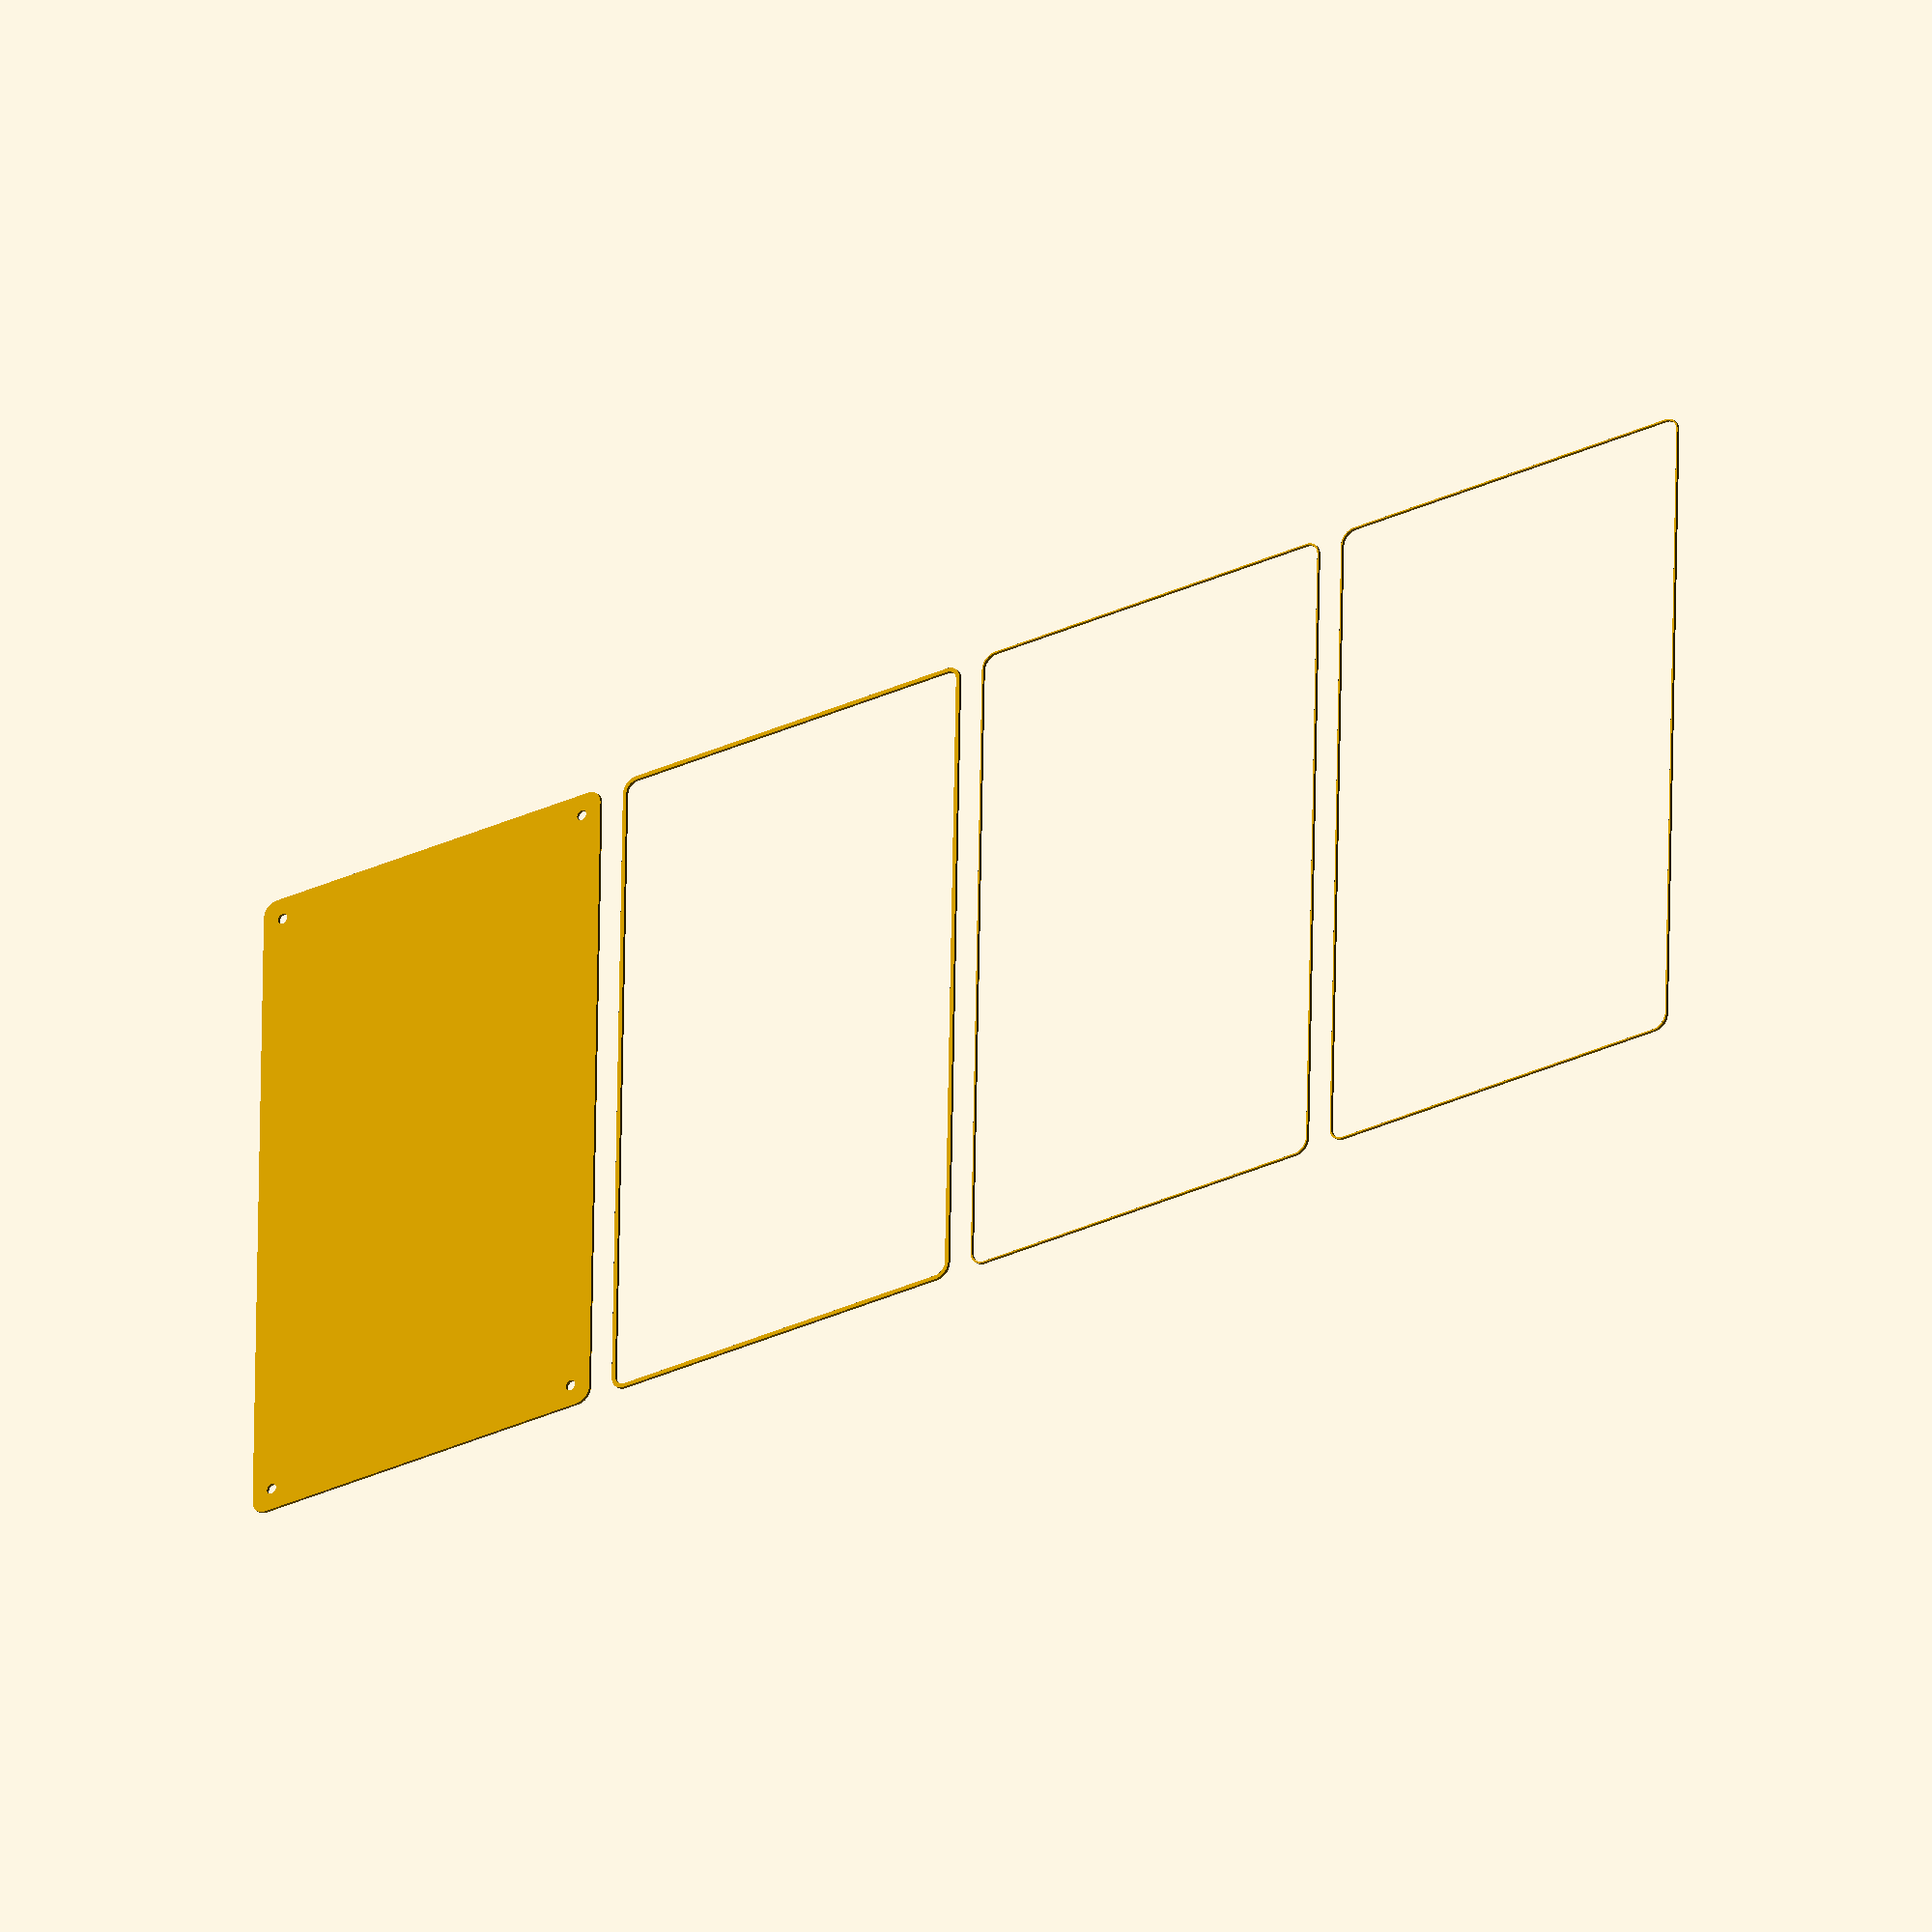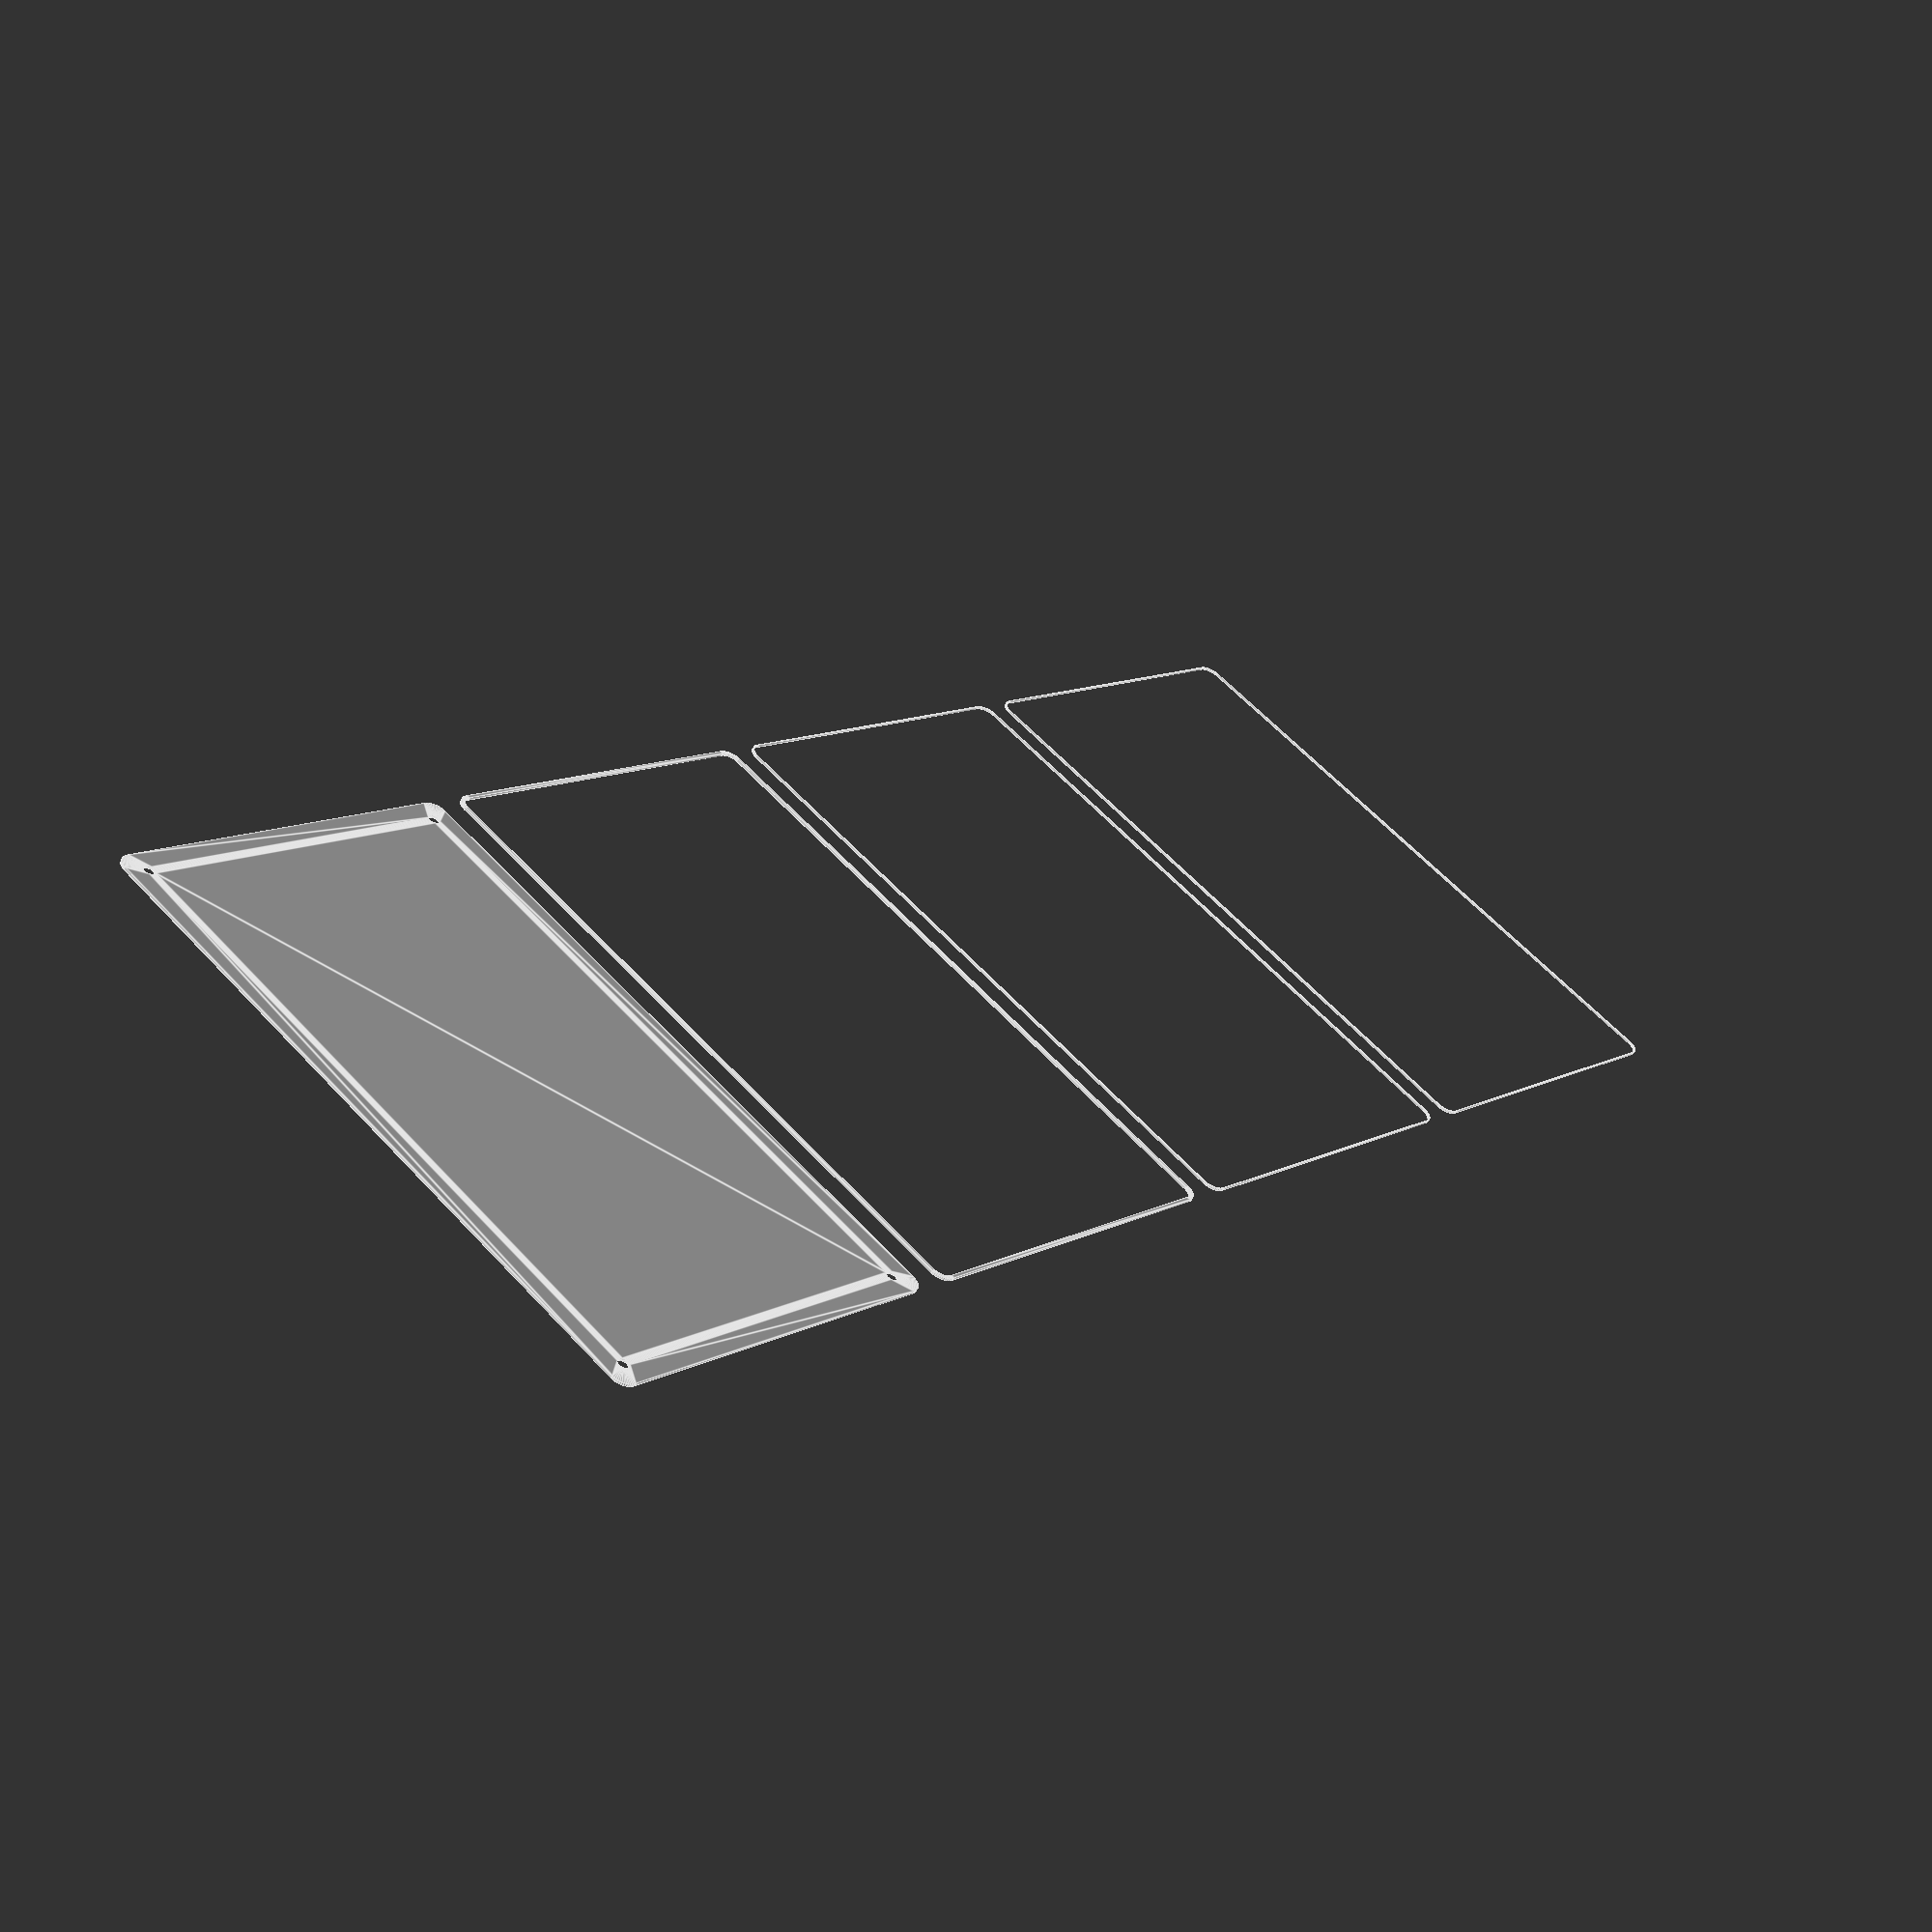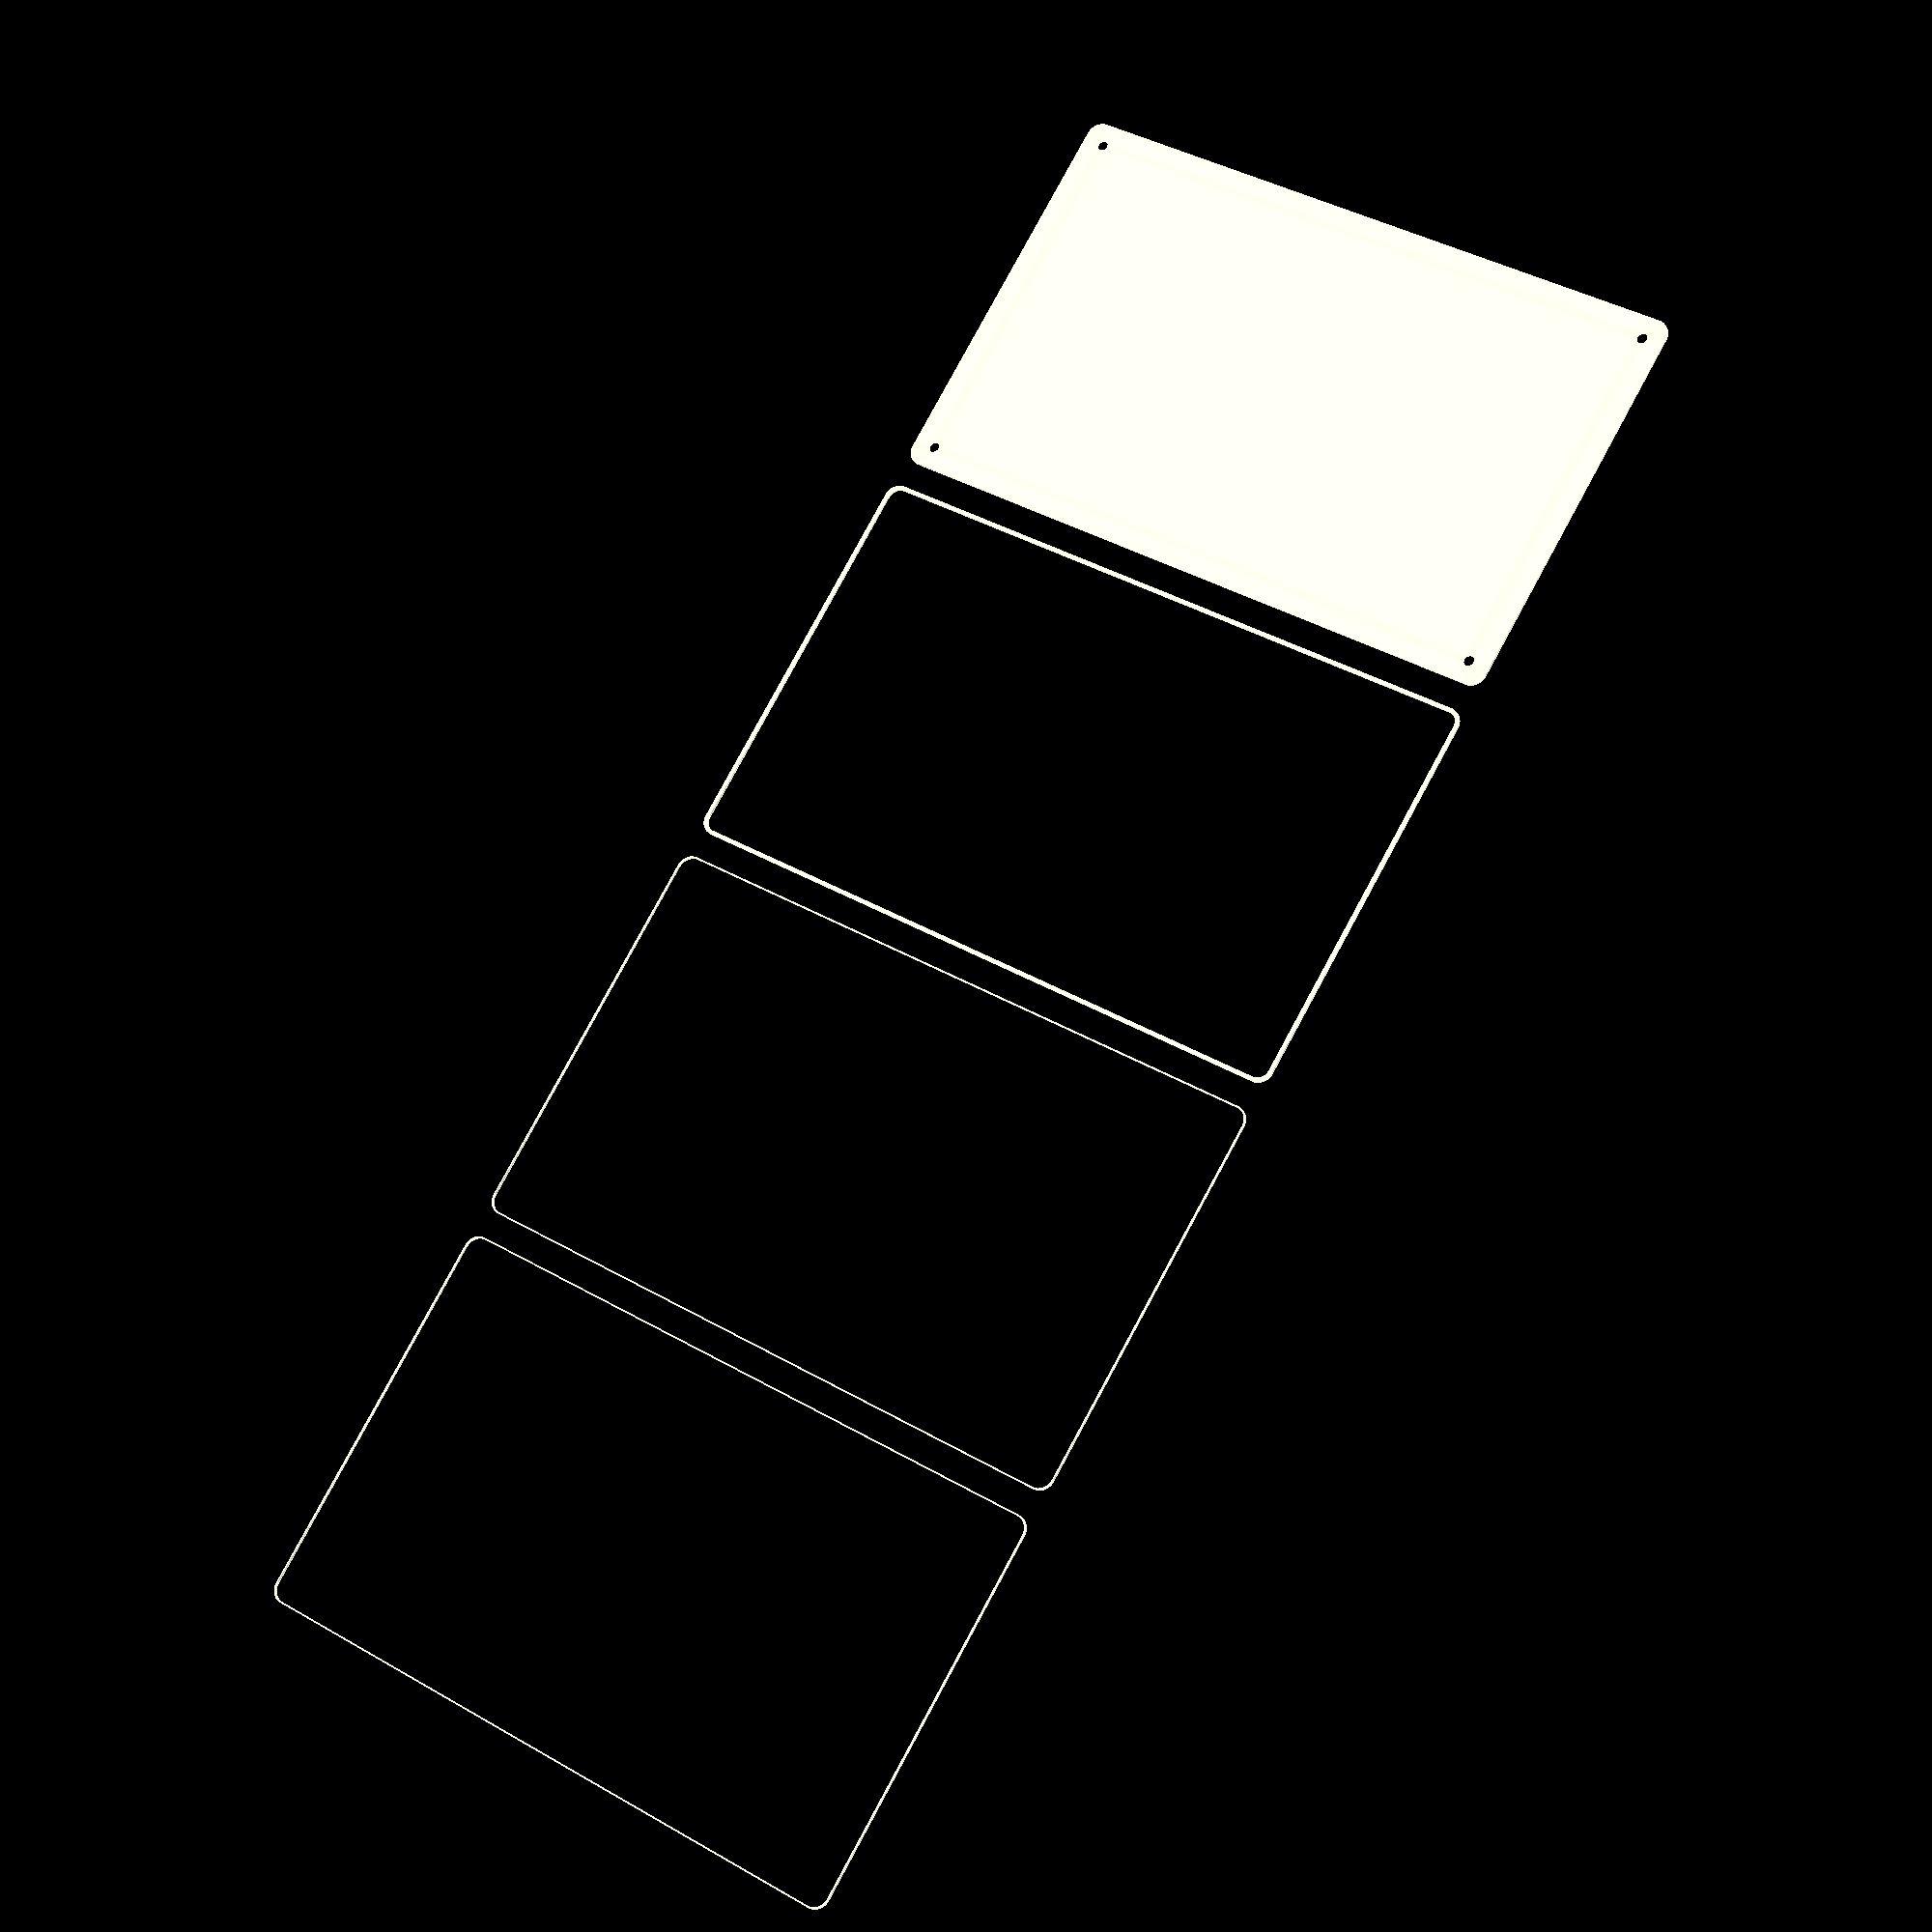
<openscad>
$fn = 50;


union() {
	translate(v = [0, 0, 0]) {
		projection() {
			intersection() {
				translate(v = [-500, -500, -9.0000000000]) {
					cube(size = [1000, 1000, 0.1000000000]);
				}
				difference() {
					union() {
						hull() {
							translate(v = [-107.5000000000, 62.5000000000, 0]) {
								cylinder(h = 21, r = 5);
							}
							translate(v = [107.5000000000, 62.5000000000, 0]) {
								cylinder(h = 21, r = 5);
							}
							translate(v = [-107.5000000000, -62.5000000000, 0]) {
								cylinder(h = 21, r = 5);
							}
							translate(v = [107.5000000000, -62.5000000000, 0]) {
								cylinder(h = 21, r = 5);
							}
						}
					}
					union() {
						translate(v = [-105.0000000000, -60.0000000000, 1]) {
							rotate(a = [0, 0, 0]) {
								difference() {
									union() {
										cylinder(h = 3, r = 2.9000000000);
										translate(v = [0, 0, -10.0000000000]) {
											cylinder(h = 10, r = 1.5000000000);
										}
										translate(v = [0, 0, -10.0000000000]) {
											cylinder(h = 10, r = 1.8000000000);
										}
										translate(v = [0, 0, -10.0000000000]) {
											cylinder(h = 10, r = 1.5000000000);
										}
									}
									union();
								}
							}
						}
						translate(v = [105.0000000000, -60.0000000000, 1]) {
							rotate(a = [0, 0, 0]) {
								difference() {
									union() {
										cylinder(h = 3, r = 2.9000000000);
										translate(v = [0, 0, -10.0000000000]) {
											cylinder(h = 10, r = 1.5000000000);
										}
										translate(v = [0, 0, -10.0000000000]) {
											cylinder(h = 10, r = 1.8000000000);
										}
										translate(v = [0, 0, -10.0000000000]) {
											cylinder(h = 10, r = 1.5000000000);
										}
									}
									union();
								}
							}
						}
						translate(v = [-105.0000000000, 60.0000000000, 1]) {
							rotate(a = [0, 0, 0]) {
								difference() {
									union() {
										cylinder(h = 3, r = 2.9000000000);
										translate(v = [0, 0, -10.0000000000]) {
											cylinder(h = 10, r = 1.5000000000);
										}
										translate(v = [0, 0, -10.0000000000]) {
											cylinder(h = 10, r = 1.8000000000);
										}
										translate(v = [0, 0, -10.0000000000]) {
											cylinder(h = 10, r = 1.5000000000);
										}
									}
									union();
								}
							}
						}
						translate(v = [105.0000000000, 60.0000000000, 1]) {
							rotate(a = [0, 0, 0]) {
								difference() {
									union() {
										cylinder(h = 3, r = 2.9000000000);
										translate(v = [0, 0, -10.0000000000]) {
											cylinder(h = 10, r = 1.5000000000);
										}
										translate(v = [0, 0, -10.0000000000]) {
											cylinder(h = 10, r = 1.8000000000);
										}
										translate(v = [0, 0, -10.0000000000]) {
											cylinder(h = 10, r = 1.5000000000);
										}
									}
									union();
								}
							}
						}
						translate(v = [0, 0, 1]) {
							hull() {
								union() {
									translate(v = [-107.2500000000, 62.2500000000, 4.7500000000]) {
										cylinder(h = 31.5000000000, r = 4.7500000000);
									}
									translate(v = [-107.2500000000, 62.2500000000, 4.7500000000]) {
										sphere(r = 4.7500000000);
									}
									translate(v = [-107.2500000000, 62.2500000000, 36.2500000000]) {
										sphere(r = 4.7500000000);
									}
								}
								union() {
									translate(v = [107.2500000000, 62.2500000000, 4.7500000000]) {
										cylinder(h = 31.5000000000, r = 4.7500000000);
									}
									translate(v = [107.2500000000, 62.2500000000, 4.7500000000]) {
										sphere(r = 4.7500000000);
									}
									translate(v = [107.2500000000, 62.2500000000, 36.2500000000]) {
										sphere(r = 4.7500000000);
									}
								}
								union() {
									translate(v = [-107.2500000000, -62.2500000000, 4.7500000000]) {
										cylinder(h = 31.5000000000, r = 4.7500000000);
									}
									translate(v = [-107.2500000000, -62.2500000000, 4.7500000000]) {
										sphere(r = 4.7500000000);
									}
									translate(v = [-107.2500000000, -62.2500000000, 36.2500000000]) {
										sphere(r = 4.7500000000);
									}
								}
								union() {
									translate(v = [107.2500000000, -62.2500000000, 4.7500000000]) {
										cylinder(h = 31.5000000000, r = 4.7500000000);
									}
									translate(v = [107.2500000000, -62.2500000000, 4.7500000000]) {
										sphere(r = 4.7500000000);
									}
									translate(v = [107.2500000000, -62.2500000000, 36.2500000000]) {
										sphere(r = 4.7500000000);
									}
								}
							}
						}
					}
				}
			}
		}
	}
	translate(v = [0, 144, 0]) {
		projection() {
			intersection() {
				translate(v = [-500, -500, -6.0000000000]) {
					cube(size = [1000, 1000, 0.1000000000]);
				}
				difference() {
					union() {
						hull() {
							translate(v = [-107.5000000000, 62.5000000000, 0]) {
								cylinder(h = 21, r = 5);
							}
							translate(v = [107.5000000000, 62.5000000000, 0]) {
								cylinder(h = 21, r = 5);
							}
							translate(v = [-107.5000000000, -62.5000000000, 0]) {
								cylinder(h = 21, r = 5);
							}
							translate(v = [107.5000000000, -62.5000000000, 0]) {
								cylinder(h = 21, r = 5);
							}
						}
					}
					union() {
						translate(v = [-105.0000000000, -60.0000000000, 1]) {
							rotate(a = [0, 0, 0]) {
								difference() {
									union() {
										cylinder(h = 3, r = 2.9000000000);
										translate(v = [0, 0, -10.0000000000]) {
											cylinder(h = 10, r = 1.5000000000);
										}
										translate(v = [0, 0, -10.0000000000]) {
											cylinder(h = 10, r = 1.8000000000);
										}
										translate(v = [0, 0, -10.0000000000]) {
											cylinder(h = 10, r = 1.5000000000);
										}
									}
									union();
								}
							}
						}
						translate(v = [105.0000000000, -60.0000000000, 1]) {
							rotate(a = [0, 0, 0]) {
								difference() {
									union() {
										cylinder(h = 3, r = 2.9000000000);
										translate(v = [0, 0, -10.0000000000]) {
											cylinder(h = 10, r = 1.5000000000);
										}
										translate(v = [0, 0, -10.0000000000]) {
											cylinder(h = 10, r = 1.8000000000);
										}
										translate(v = [0, 0, -10.0000000000]) {
											cylinder(h = 10, r = 1.5000000000);
										}
									}
									union();
								}
							}
						}
						translate(v = [-105.0000000000, 60.0000000000, 1]) {
							rotate(a = [0, 0, 0]) {
								difference() {
									union() {
										cylinder(h = 3, r = 2.9000000000);
										translate(v = [0, 0, -10.0000000000]) {
											cylinder(h = 10, r = 1.5000000000);
										}
										translate(v = [0, 0, -10.0000000000]) {
											cylinder(h = 10, r = 1.8000000000);
										}
										translate(v = [0, 0, -10.0000000000]) {
											cylinder(h = 10, r = 1.5000000000);
										}
									}
									union();
								}
							}
						}
						translate(v = [105.0000000000, 60.0000000000, 1]) {
							rotate(a = [0, 0, 0]) {
								difference() {
									union() {
										cylinder(h = 3, r = 2.9000000000);
										translate(v = [0, 0, -10.0000000000]) {
											cylinder(h = 10, r = 1.5000000000);
										}
										translate(v = [0, 0, -10.0000000000]) {
											cylinder(h = 10, r = 1.8000000000);
										}
										translate(v = [0, 0, -10.0000000000]) {
											cylinder(h = 10, r = 1.5000000000);
										}
									}
									union();
								}
							}
						}
						translate(v = [0, 0, 1]) {
							hull() {
								union() {
									translate(v = [-107.2500000000, 62.2500000000, 4.7500000000]) {
										cylinder(h = 31.5000000000, r = 4.7500000000);
									}
									translate(v = [-107.2500000000, 62.2500000000, 4.7500000000]) {
										sphere(r = 4.7500000000);
									}
									translate(v = [-107.2500000000, 62.2500000000, 36.2500000000]) {
										sphere(r = 4.7500000000);
									}
								}
								union() {
									translate(v = [107.2500000000, 62.2500000000, 4.7500000000]) {
										cylinder(h = 31.5000000000, r = 4.7500000000);
									}
									translate(v = [107.2500000000, 62.2500000000, 4.7500000000]) {
										sphere(r = 4.7500000000);
									}
									translate(v = [107.2500000000, 62.2500000000, 36.2500000000]) {
										sphere(r = 4.7500000000);
									}
								}
								union() {
									translate(v = [-107.2500000000, -62.2500000000, 4.7500000000]) {
										cylinder(h = 31.5000000000, r = 4.7500000000);
									}
									translate(v = [-107.2500000000, -62.2500000000, 4.7500000000]) {
										sphere(r = 4.7500000000);
									}
									translate(v = [-107.2500000000, -62.2500000000, 36.2500000000]) {
										sphere(r = 4.7500000000);
									}
								}
								union() {
									translate(v = [107.2500000000, -62.2500000000, 4.7500000000]) {
										cylinder(h = 31.5000000000, r = 4.7500000000);
									}
									translate(v = [107.2500000000, -62.2500000000, 4.7500000000]) {
										sphere(r = 4.7500000000);
									}
									translate(v = [107.2500000000, -62.2500000000, 36.2500000000]) {
										sphere(r = 4.7500000000);
									}
								}
							}
						}
					}
				}
			}
		}
	}
	translate(v = [0, 288, 0]) {
		projection() {
			intersection() {
				translate(v = [-500, -500, -3.0000000000]) {
					cube(size = [1000, 1000, 0.1000000000]);
				}
				difference() {
					union() {
						hull() {
							translate(v = [-107.5000000000, 62.5000000000, 0]) {
								cylinder(h = 21, r = 5);
							}
							translate(v = [107.5000000000, 62.5000000000, 0]) {
								cylinder(h = 21, r = 5);
							}
							translate(v = [-107.5000000000, -62.5000000000, 0]) {
								cylinder(h = 21, r = 5);
							}
							translate(v = [107.5000000000, -62.5000000000, 0]) {
								cylinder(h = 21, r = 5);
							}
						}
					}
					union() {
						translate(v = [-105.0000000000, -60.0000000000, 1]) {
							rotate(a = [0, 0, 0]) {
								difference() {
									union() {
										cylinder(h = 3, r = 2.9000000000);
										translate(v = [0, 0, -10.0000000000]) {
											cylinder(h = 10, r = 1.5000000000);
										}
										translate(v = [0, 0, -10.0000000000]) {
											cylinder(h = 10, r = 1.8000000000);
										}
										translate(v = [0, 0, -10.0000000000]) {
											cylinder(h = 10, r = 1.5000000000);
										}
									}
									union();
								}
							}
						}
						translate(v = [105.0000000000, -60.0000000000, 1]) {
							rotate(a = [0, 0, 0]) {
								difference() {
									union() {
										cylinder(h = 3, r = 2.9000000000);
										translate(v = [0, 0, -10.0000000000]) {
											cylinder(h = 10, r = 1.5000000000);
										}
										translate(v = [0, 0, -10.0000000000]) {
											cylinder(h = 10, r = 1.8000000000);
										}
										translate(v = [0, 0, -10.0000000000]) {
											cylinder(h = 10, r = 1.5000000000);
										}
									}
									union();
								}
							}
						}
						translate(v = [-105.0000000000, 60.0000000000, 1]) {
							rotate(a = [0, 0, 0]) {
								difference() {
									union() {
										cylinder(h = 3, r = 2.9000000000);
										translate(v = [0, 0, -10.0000000000]) {
											cylinder(h = 10, r = 1.5000000000);
										}
										translate(v = [0, 0, -10.0000000000]) {
											cylinder(h = 10, r = 1.8000000000);
										}
										translate(v = [0, 0, -10.0000000000]) {
											cylinder(h = 10, r = 1.5000000000);
										}
									}
									union();
								}
							}
						}
						translate(v = [105.0000000000, 60.0000000000, 1]) {
							rotate(a = [0, 0, 0]) {
								difference() {
									union() {
										cylinder(h = 3, r = 2.9000000000);
										translate(v = [0, 0, -10.0000000000]) {
											cylinder(h = 10, r = 1.5000000000);
										}
										translate(v = [0, 0, -10.0000000000]) {
											cylinder(h = 10, r = 1.8000000000);
										}
										translate(v = [0, 0, -10.0000000000]) {
											cylinder(h = 10, r = 1.5000000000);
										}
									}
									union();
								}
							}
						}
						translate(v = [0, 0, 1]) {
							hull() {
								union() {
									translate(v = [-107.2500000000, 62.2500000000, 4.7500000000]) {
										cylinder(h = 31.5000000000, r = 4.7500000000);
									}
									translate(v = [-107.2500000000, 62.2500000000, 4.7500000000]) {
										sphere(r = 4.7500000000);
									}
									translate(v = [-107.2500000000, 62.2500000000, 36.2500000000]) {
										sphere(r = 4.7500000000);
									}
								}
								union() {
									translate(v = [107.2500000000, 62.2500000000, 4.7500000000]) {
										cylinder(h = 31.5000000000, r = 4.7500000000);
									}
									translate(v = [107.2500000000, 62.2500000000, 4.7500000000]) {
										sphere(r = 4.7500000000);
									}
									translate(v = [107.2500000000, 62.2500000000, 36.2500000000]) {
										sphere(r = 4.7500000000);
									}
								}
								union() {
									translate(v = [-107.2500000000, -62.2500000000, 4.7500000000]) {
										cylinder(h = 31.5000000000, r = 4.7500000000);
									}
									translate(v = [-107.2500000000, -62.2500000000, 4.7500000000]) {
										sphere(r = 4.7500000000);
									}
									translate(v = [-107.2500000000, -62.2500000000, 36.2500000000]) {
										sphere(r = 4.7500000000);
									}
								}
								union() {
									translate(v = [107.2500000000, -62.2500000000, 4.7500000000]) {
										cylinder(h = 31.5000000000, r = 4.7500000000);
									}
									translate(v = [107.2500000000, -62.2500000000, 4.7500000000]) {
										sphere(r = 4.7500000000);
									}
									translate(v = [107.2500000000, -62.2500000000, 36.2500000000]) {
										sphere(r = 4.7500000000);
									}
								}
							}
						}
					}
				}
			}
		}
	}
	translate(v = [0, 432, 0]) {
		projection() {
			intersection() {
				translate(v = [-500, -500, 0.0000000000]) {
					cube(size = [1000, 1000, 0.1000000000]);
				}
				difference() {
					union() {
						hull() {
							translate(v = [-107.5000000000, 62.5000000000, 0]) {
								cylinder(h = 21, r = 5);
							}
							translate(v = [107.5000000000, 62.5000000000, 0]) {
								cylinder(h = 21, r = 5);
							}
							translate(v = [-107.5000000000, -62.5000000000, 0]) {
								cylinder(h = 21, r = 5);
							}
							translate(v = [107.5000000000, -62.5000000000, 0]) {
								cylinder(h = 21, r = 5);
							}
						}
					}
					union() {
						translate(v = [-105.0000000000, -60.0000000000, 1]) {
							rotate(a = [0, 0, 0]) {
								difference() {
									union() {
										cylinder(h = 3, r = 2.9000000000);
										translate(v = [0, 0, -10.0000000000]) {
											cylinder(h = 10, r = 1.5000000000);
										}
										translate(v = [0, 0, -10.0000000000]) {
											cylinder(h = 10, r = 1.8000000000);
										}
										translate(v = [0, 0, -10.0000000000]) {
											cylinder(h = 10, r = 1.5000000000);
										}
									}
									union();
								}
							}
						}
						translate(v = [105.0000000000, -60.0000000000, 1]) {
							rotate(a = [0, 0, 0]) {
								difference() {
									union() {
										cylinder(h = 3, r = 2.9000000000);
										translate(v = [0, 0, -10.0000000000]) {
											cylinder(h = 10, r = 1.5000000000);
										}
										translate(v = [0, 0, -10.0000000000]) {
											cylinder(h = 10, r = 1.8000000000);
										}
										translate(v = [0, 0, -10.0000000000]) {
											cylinder(h = 10, r = 1.5000000000);
										}
									}
									union();
								}
							}
						}
						translate(v = [-105.0000000000, 60.0000000000, 1]) {
							rotate(a = [0, 0, 0]) {
								difference() {
									union() {
										cylinder(h = 3, r = 2.9000000000);
										translate(v = [0, 0, -10.0000000000]) {
											cylinder(h = 10, r = 1.5000000000);
										}
										translate(v = [0, 0, -10.0000000000]) {
											cylinder(h = 10, r = 1.8000000000);
										}
										translate(v = [0, 0, -10.0000000000]) {
											cylinder(h = 10, r = 1.5000000000);
										}
									}
									union();
								}
							}
						}
						translate(v = [105.0000000000, 60.0000000000, 1]) {
							rotate(a = [0, 0, 0]) {
								difference() {
									union() {
										cylinder(h = 3, r = 2.9000000000);
										translate(v = [0, 0, -10.0000000000]) {
											cylinder(h = 10, r = 1.5000000000);
										}
										translate(v = [0, 0, -10.0000000000]) {
											cylinder(h = 10, r = 1.8000000000);
										}
										translate(v = [0, 0, -10.0000000000]) {
											cylinder(h = 10, r = 1.5000000000);
										}
									}
									union();
								}
							}
						}
						translate(v = [0, 0, 1]) {
							hull() {
								union() {
									translate(v = [-107.2500000000, 62.2500000000, 4.7500000000]) {
										cylinder(h = 31.5000000000, r = 4.7500000000);
									}
									translate(v = [-107.2500000000, 62.2500000000, 4.7500000000]) {
										sphere(r = 4.7500000000);
									}
									translate(v = [-107.2500000000, 62.2500000000, 36.2500000000]) {
										sphere(r = 4.7500000000);
									}
								}
								union() {
									translate(v = [107.2500000000, 62.2500000000, 4.7500000000]) {
										cylinder(h = 31.5000000000, r = 4.7500000000);
									}
									translate(v = [107.2500000000, 62.2500000000, 4.7500000000]) {
										sphere(r = 4.7500000000);
									}
									translate(v = [107.2500000000, 62.2500000000, 36.2500000000]) {
										sphere(r = 4.7500000000);
									}
								}
								union() {
									translate(v = [-107.2500000000, -62.2500000000, 4.7500000000]) {
										cylinder(h = 31.5000000000, r = 4.7500000000);
									}
									translate(v = [-107.2500000000, -62.2500000000, 4.7500000000]) {
										sphere(r = 4.7500000000);
									}
									translate(v = [-107.2500000000, -62.2500000000, 36.2500000000]) {
										sphere(r = 4.7500000000);
									}
								}
								union() {
									translate(v = [107.2500000000, -62.2500000000, 4.7500000000]) {
										cylinder(h = 31.5000000000, r = 4.7500000000);
									}
									translate(v = [107.2500000000, -62.2500000000, 4.7500000000]) {
										sphere(r = 4.7500000000);
									}
									translate(v = [107.2500000000, -62.2500000000, 36.2500000000]) {
										sphere(r = 4.7500000000);
									}
								}
							}
						}
					}
				}
			}
		}
	}
	translate(v = [0, 576, 0]) {
		projection() {
			intersection() {
				translate(v = [-500, -500, 3.0000000000]) {
					cube(size = [1000, 1000, 0.1000000000]);
				}
				difference() {
					union() {
						hull() {
							translate(v = [-107.5000000000, 62.5000000000, 0]) {
								cylinder(h = 21, r = 5);
							}
							translate(v = [107.5000000000, 62.5000000000, 0]) {
								cylinder(h = 21, r = 5);
							}
							translate(v = [-107.5000000000, -62.5000000000, 0]) {
								cylinder(h = 21, r = 5);
							}
							translate(v = [107.5000000000, -62.5000000000, 0]) {
								cylinder(h = 21, r = 5);
							}
						}
					}
					union() {
						translate(v = [-105.0000000000, -60.0000000000, 1]) {
							rotate(a = [0, 0, 0]) {
								difference() {
									union() {
										cylinder(h = 3, r = 2.9000000000);
										translate(v = [0, 0, -10.0000000000]) {
											cylinder(h = 10, r = 1.5000000000);
										}
										translate(v = [0, 0, -10.0000000000]) {
											cylinder(h = 10, r = 1.8000000000);
										}
										translate(v = [0, 0, -10.0000000000]) {
											cylinder(h = 10, r = 1.5000000000);
										}
									}
									union();
								}
							}
						}
						translate(v = [105.0000000000, -60.0000000000, 1]) {
							rotate(a = [0, 0, 0]) {
								difference() {
									union() {
										cylinder(h = 3, r = 2.9000000000);
										translate(v = [0, 0, -10.0000000000]) {
											cylinder(h = 10, r = 1.5000000000);
										}
										translate(v = [0, 0, -10.0000000000]) {
											cylinder(h = 10, r = 1.8000000000);
										}
										translate(v = [0, 0, -10.0000000000]) {
											cylinder(h = 10, r = 1.5000000000);
										}
									}
									union();
								}
							}
						}
						translate(v = [-105.0000000000, 60.0000000000, 1]) {
							rotate(a = [0, 0, 0]) {
								difference() {
									union() {
										cylinder(h = 3, r = 2.9000000000);
										translate(v = [0, 0, -10.0000000000]) {
											cylinder(h = 10, r = 1.5000000000);
										}
										translate(v = [0, 0, -10.0000000000]) {
											cylinder(h = 10, r = 1.8000000000);
										}
										translate(v = [0, 0, -10.0000000000]) {
											cylinder(h = 10, r = 1.5000000000);
										}
									}
									union();
								}
							}
						}
						translate(v = [105.0000000000, 60.0000000000, 1]) {
							rotate(a = [0, 0, 0]) {
								difference() {
									union() {
										cylinder(h = 3, r = 2.9000000000);
										translate(v = [0, 0, -10.0000000000]) {
											cylinder(h = 10, r = 1.5000000000);
										}
										translate(v = [0, 0, -10.0000000000]) {
											cylinder(h = 10, r = 1.8000000000);
										}
										translate(v = [0, 0, -10.0000000000]) {
											cylinder(h = 10, r = 1.5000000000);
										}
									}
									union();
								}
							}
						}
						translate(v = [0, 0, 1]) {
							hull() {
								union() {
									translate(v = [-107.2500000000, 62.2500000000, 4.7500000000]) {
										cylinder(h = 31.5000000000, r = 4.7500000000);
									}
									translate(v = [-107.2500000000, 62.2500000000, 4.7500000000]) {
										sphere(r = 4.7500000000);
									}
									translate(v = [-107.2500000000, 62.2500000000, 36.2500000000]) {
										sphere(r = 4.7500000000);
									}
								}
								union() {
									translate(v = [107.2500000000, 62.2500000000, 4.7500000000]) {
										cylinder(h = 31.5000000000, r = 4.7500000000);
									}
									translate(v = [107.2500000000, 62.2500000000, 4.7500000000]) {
										sphere(r = 4.7500000000);
									}
									translate(v = [107.2500000000, 62.2500000000, 36.2500000000]) {
										sphere(r = 4.7500000000);
									}
								}
								union() {
									translate(v = [-107.2500000000, -62.2500000000, 4.7500000000]) {
										cylinder(h = 31.5000000000, r = 4.7500000000);
									}
									translate(v = [-107.2500000000, -62.2500000000, 4.7500000000]) {
										sphere(r = 4.7500000000);
									}
									translate(v = [-107.2500000000, -62.2500000000, 36.2500000000]) {
										sphere(r = 4.7500000000);
									}
								}
								union() {
									translate(v = [107.2500000000, -62.2500000000, 4.7500000000]) {
										cylinder(h = 31.5000000000, r = 4.7500000000);
									}
									translate(v = [107.2500000000, -62.2500000000, 4.7500000000]) {
										sphere(r = 4.7500000000);
									}
									translate(v = [107.2500000000, -62.2500000000, 36.2500000000]) {
										sphere(r = 4.7500000000);
									}
								}
							}
						}
					}
				}
			}
		}
	}
	translate(v = [0, 720, 0]) {
		projection() {
			intersection() {
				translate(v = [-500, -500, 6.0000000000]) {
					cube(size = [1000, 1000, 0.1000000000]);
				}
				difference() {
					union() {
						hull() {
							translate(v = [-107.5000000000, 62.5000000000, 0]) {
								cylinder(h = 21, r = 5);
							}
							translate(v = [107.5000000000, 62.5000000000, 0]) {
								cylinder(h = 21, r = 5);
							}
							translate(v = [-107.5000000000, -62.5000000000, 0]) {
								cylinder(h = 21, r = 5);
							}
							translate(v = [107.5000000000, -62.5000000000, 0]) {
								cylinder(h = 21, r = 5);
							}
						}
					}
					union() {
						translate(v = [-105.0000000000, -60.0000000000, 1]) {
							rotate(a = [0, 0, 0]) {
								difference() {
									union() {
										cylinder(h = 3, r = 2.9000000000);
										translate(v = [0, 0, -10.0000000000]) {
											cylinder(h = 10, r = 1.5000000000);
										}
										translate(v = [0, 0, -10.0000000000]) {
											cylinder(h = 10, r = 1.8000000000);
										}
										translate(v = [0, 0, -10.0000000000]) {
											cylinder(h = 10, r = 1.5000000000);
										}
									}
									union();
								}
							}
						}
						translate(v = [105.0000000000, -60.0000000000, 1]) {
							rotate(a = [0, 0, 0]) {
								difference() {
									union() {
										cylinder(h = 3, r = 2.9000000000);
										translate(v = [0, 0, -10.0000000000]) {
											cylinder(h = 10, r = 1.5000000000);
										}
										translate(v = [0, 0, -10.0000000000]) {
											cylinder(h = 10, r = 1.8000000000);
										}
										translate(v = [0, 0, -10.0000000000]) {
											cylinder(h = 10, r = 1.5000000000);
										}
									}
									union();
								}
							}
						}
						translate(v = [-105.0000000000, 60.0000000000, 1]) {
							rotate(a = [0, 0, 0]) {
								difference() {
									union() {
										cylinder(h = 3, r = 2.9000000000);
										translate(v = [0, 0, -10.0000000000]) {
											cylinder(h = 10, r = 1.5000000000);
										}
										translate(v = [0, 0, -10.0000000000]) {
											cylinder(h = 10, r = 1.8000000000);
										}
										translate(v = [0, 0, -10.0000000000]) {
											cylinder(h = 10, r = 1.5000000000);
										}
									}
									union();
								}
							}
						}
						translate(v = [105.0000000000, 60.0000000000, 1]) {
							rotate(a = [0, 0, 0]) {
								difference() {
									union() {
										cylinder(h = 3, r = 2.9000000000);
										translate(v = [0, 0, -10.0000000000]) {
											cylinder(h = 10, r = 1.5000000000);
										}
										translate(v = [0, 0, -10.0000000000]) {
											cylinder(h = 10, r = 1.8000000000);
										}
										translate(v = [0, 0, -10.0000000000]) {
											cylinder(h = 10, r = 1.5000000000);
										}
									}
									union();
								}
							}
						}
						translate(v = [0, 0, 1]) {
							hull() {
								union() {
									translate(v = [-107.2500000000, 62.2500000000, 4.7500000000]) {
										cylinder(h = 31.5000000000, r = 4.7500000000);
									}
									translate(v = [-107.2500000000, 62.2500000000, 4.7500000000]) {
										sphere(r = 4.7500000000);
									}
									translate(v = [-107.2500000000, 62.2500000000, 36.2500000000]) {
										sphere(r = 4.7500000000);
									}
								}
								union() {
									translate(v = [107.2500000000, 62.2500000000, 4.7500000000]) {
										cylinder(h = 31.5000000000, r = 4.7500000000);
									}
									translate(v = [107.2500000000, 62.2500000000, 4.7500000000]) {
										sphere(r = 4.7500000000);
									}
									translate(v = [107.2500000000, 62.2500000000, 36.2500000000]) {
										sphere(r = 4.7500000000);
									}
								}
								union() {
									translate(v = [-107.2500000000, -62.2500000000, 4.7500000000]) {
										cylinder(h = 31.5000000000, r = 4.7500000000);
									}
									translate(v = [-107.2500000000, -62.2500000000, 4.7500000000]) {
										sphere(r = 4.7500000000);
									}
									translate(v = [-107.2500000000, -62.2500000000, 36.2500000000]) {
										sphere(r = 4.7500000000);
									}
								}
								union() {
									translate(v = [107.2500000000, -62.2500000000, 4.7500000000]) {
										cylinder(h = 31.5000000000, r = 4.7500000000);
									}
									translate(v = [107.2500000000, -62.2500000000, 4.7500000000]) {
										sphere(r = 4.7500000000);
									}
									translate(v = [107.2500000000, -62.2500000000, 36.2500000000]) {
										sphere(r = 4.7500000000);
									}
								}
							}
						}
					}
				}
			}
		}
	}
	translate(v = [0, 864, 0]) {
		projection() {
			intersection() {
				translate(v = [-500, -500, 9.0000000000]) {
					cube(size = [1000, 1000, 0.1000000000]);
				}
				difference() {
					union() {
						hull() {
							translate(v = [-107.5000000000, 62.5000000000, 0]) {
								cylinder(h = 21, r = 5);
							}
							translate(v = [107.5000000000, 62.5000000000, 0]) {
								cylinder(h = 21, r = 5);
							}
							translate(v = [-107.5000000000, -62.5000000000, 0]) {
								cylinder(h = 21, r = 5);
							}
							translate(v = [107.5000000000, -62.5000000000, 0]) {
								cylinder(h = 21, r = 5);
							}
						}
					}
					union() {
						translate(v = [-105.0000000000, -60.0000000000, 1]) {
							rotate(a = [0, 0, 0]) {
								difference() {
									union() {
										cylinder(h = 3, r = 2.9000000000);
										translate(v = [0, 0, -10.0000000000]) {
											cylinder(h = 10, r = 1.5000000000);
										}
										translate(v = [0, 0, -10.0000000000]) {
											cylinder(h = 10, r = 1.8000000000);
										}
										translate(v = [0, 0, -10.0000000000]) {
											cylinder(h = 10, r = 1.5000000000);
										}
									}
									union();
								}
							}
						}
						translate(v = [105.0000000000, -60.0000000000, 1]) {
							rotate(a = [0, 0, 0]) {
								difference() {
									union() {
										cylinder(h = 3, r = 2.9000000000);
										translate(v = [0, 0, -10.0000000000]) {
											cylinder(h = 10, r = 1.5000000000);
										}
										translate(v = [0, 0, -10.0000000000]) {
											cylinder(h = 10, r = 1.8000000000);
										}
										translate(v = [0, 0, -10.0000000000]) {
											cylinder(h = 10, r = 1.5000000000);
										}
									}
									union();
								}
							}
						}
						translate(v = [-105.0000000000, 60.0000000000, 1]) {
							rotate(a = [0, 0, 0]) {
								difference() {
									union() {
										cylinder(h = 3, r = 2.9000000000);
										translate(v = [0, 0, -10.0000000000]) {
											cylinder(h = 10, r = 1.5000000000);
										}
										translate(v = [0, 0, -10.0000000000]) {
											cylinder(h = 10, r = 1.8000000000);
										}
										translate(v = [0, 0, -10.0000000000]) {
											cylinder(h = 10, r = 1.5000000000);
										}
									}
									union();
								}
							}
						}
						translate(v = [105.0000000000, 60.0000000000, 1]) {
							rotate(a = [0, 0, 0]) {
								difference() {
									union() {
										cylinder(h = 3, r = 2.9000000000);
										translate(v = [0, 0, -10.0000000000]) {
											cylinder(h = 10, r = 1.5000000000);
										}
										translate(v = [0, 0, -10.0000000000]) {
											cylinder(h = 10, r = 1.8000000000);
										}
										translate(v = [0, 0, -10.0000000000]) {
											cylinder(h = 10, r = 1.5000000000);
										}
									}
									union();
								}
							}
						}
						translate(v = [0, 0, 1]) {
							hull() {
								union() {
									translate(v = [-107.2500000000, 62.2500000000, 4.7500000000]) {
										cylinder(h = 31.5000000000, r = 4.7500000000);
									}
									translate(v = [-107.2500000000, 62.2500000000, 4.7500000000]) {
										sphere(r = 4.7500000000);
									}
									translate(v = [-107.2500000000, 62.2500000000, 36.2500000000]) {
										sphere(r = 4.7500000000);
									}
								}
								union() {
									translate(v = [107.2500000000, 62.2500000000, 4.7500000000]) {
										cylinder(h = 31.5000000000, r = 4.7500000000);
									}
									translate(v = [107.2500000000, 62.2500000000, 4.7500000000]) {
										sphere(r = 4.7500000000);
									}
									translate(v = [107.2500000000, 62.2500000000, 36.2500000000]) {
										sphere(r = 4.7500000000);
									}
								}
								union() {
									translate(v = [-107.2500000000, -62.2500000000, 4.7500000000]) {
										cylinder(h = 31.5000000000, r = 4.7500000000);
									}
									translate(v = [-107.2500000000, -62.2500000000, 4.7500000000]) {
										sphere(r = 4.7500000000);
									}
									translate(v = [-107.2500000000, -62.2500000000, 36.2500000000]) {
										sphere(r = 4.7500000000);
									}
								}
								union() {
									translate(v = [107.2500000000, -62.2500000000, 4.7500000000]) {
										cylinder(h = 31.5000000000, r = 4.7500000000);
									}
									translate(v = [107.2500000000, -62.2500000000, 4.7500000000]) {
										sphere(r = 4.7500000000);
									}
									translate(v = [107.2500000000, -62.2500000000, 36.2500000000]) {
										sphere(r = 4.7500000000);
									}
								}
							}
						}
					}
				}
			}
		}
	}
}
</openscad>
<views>
elev=209.8 azim=88.8 roll=323.4 proj=o view=solid
elev=58.0 azim=318.7 roll=153.1 proj=p view=edges
elev=20.6 azim=149.5 roll=200.2 proj=p view=edges
</views>
